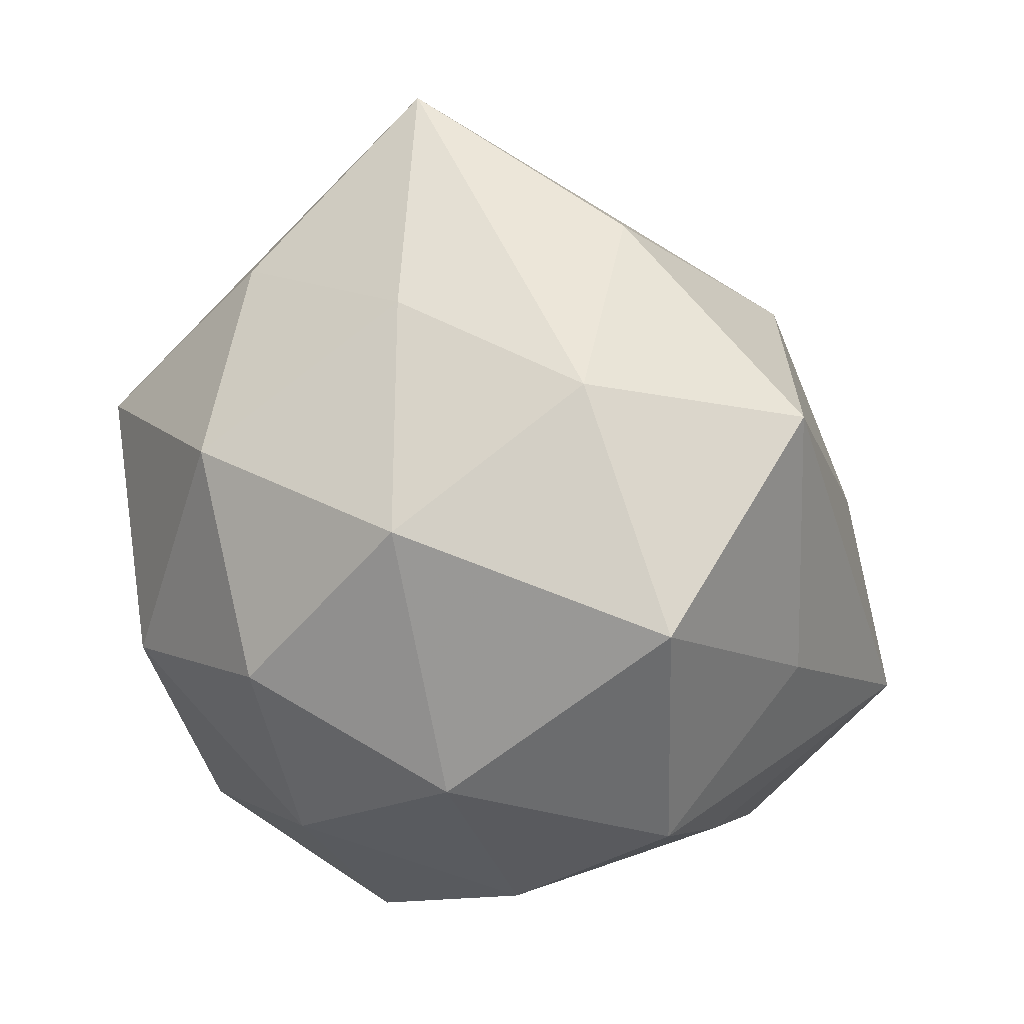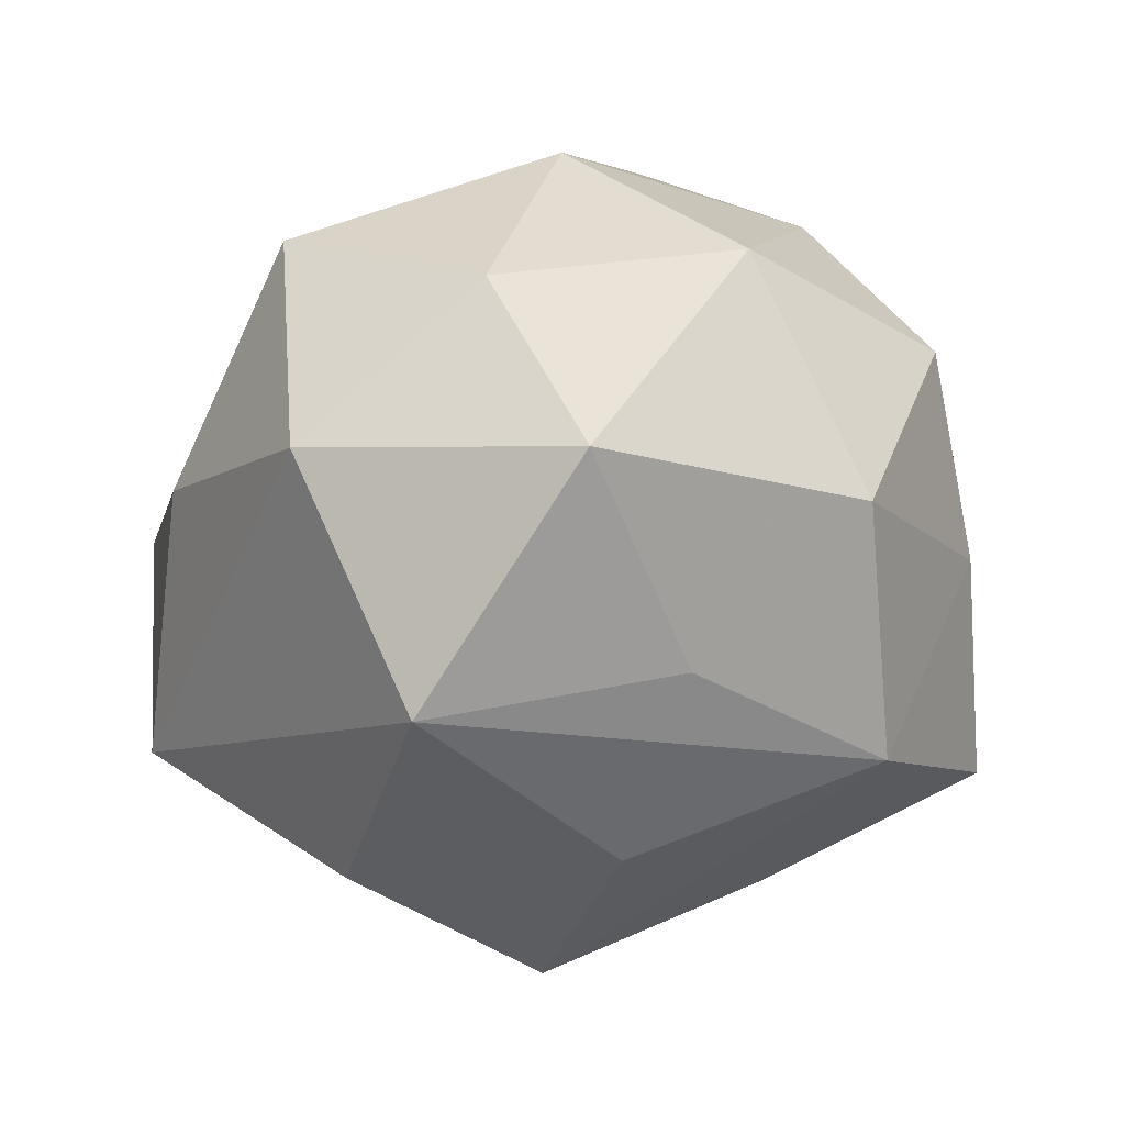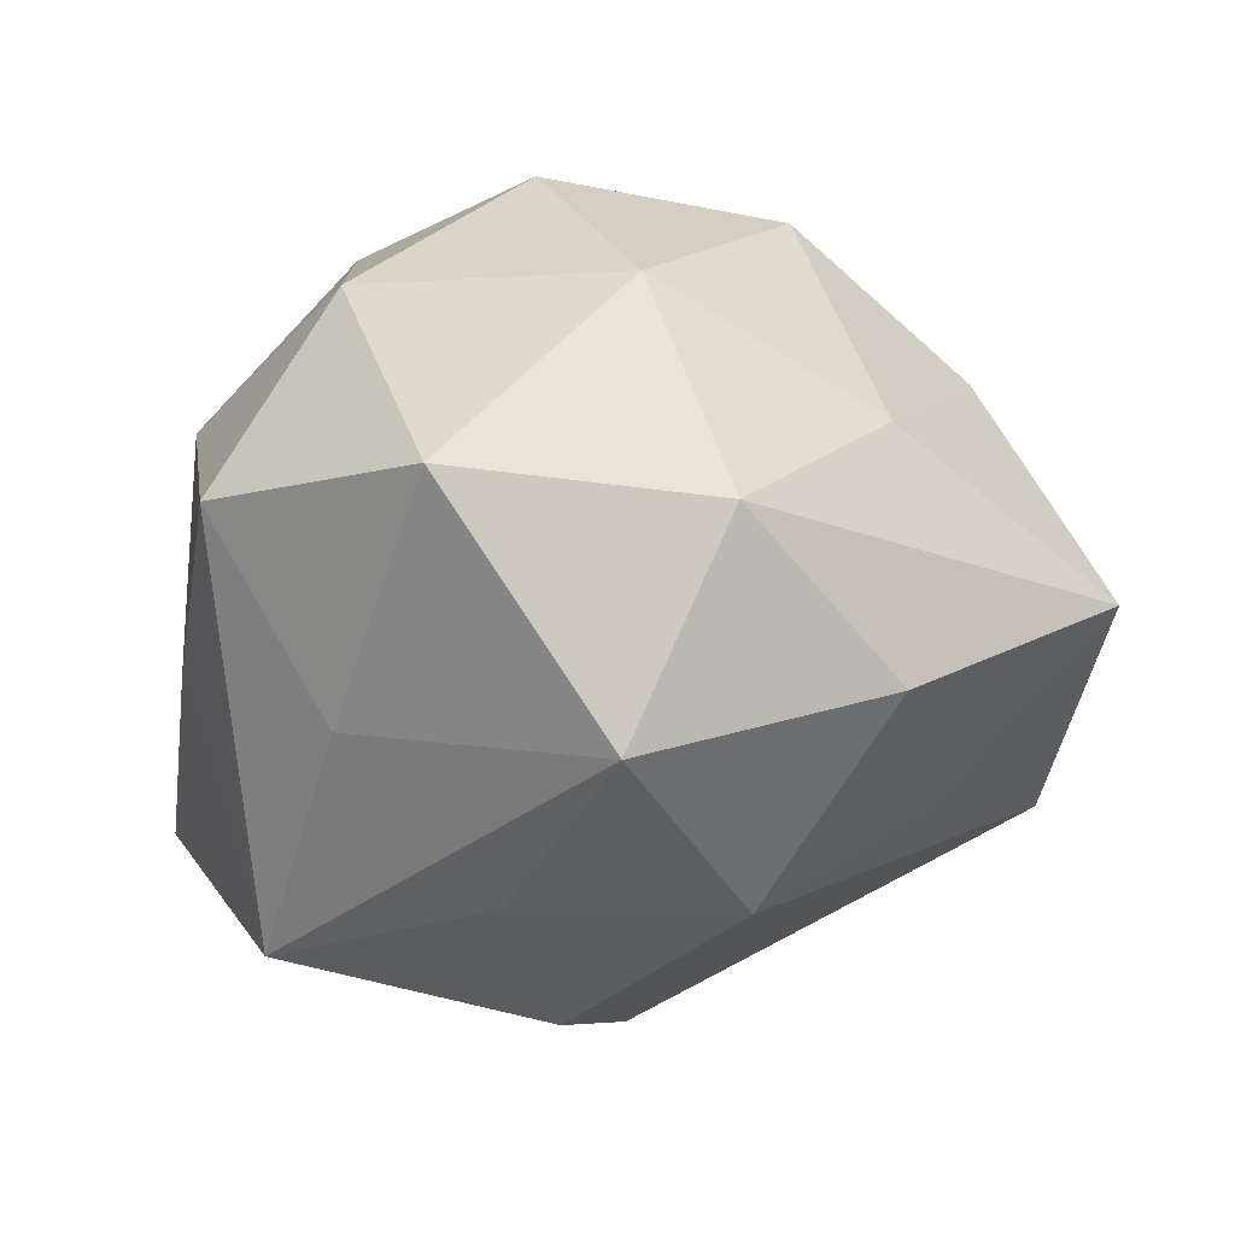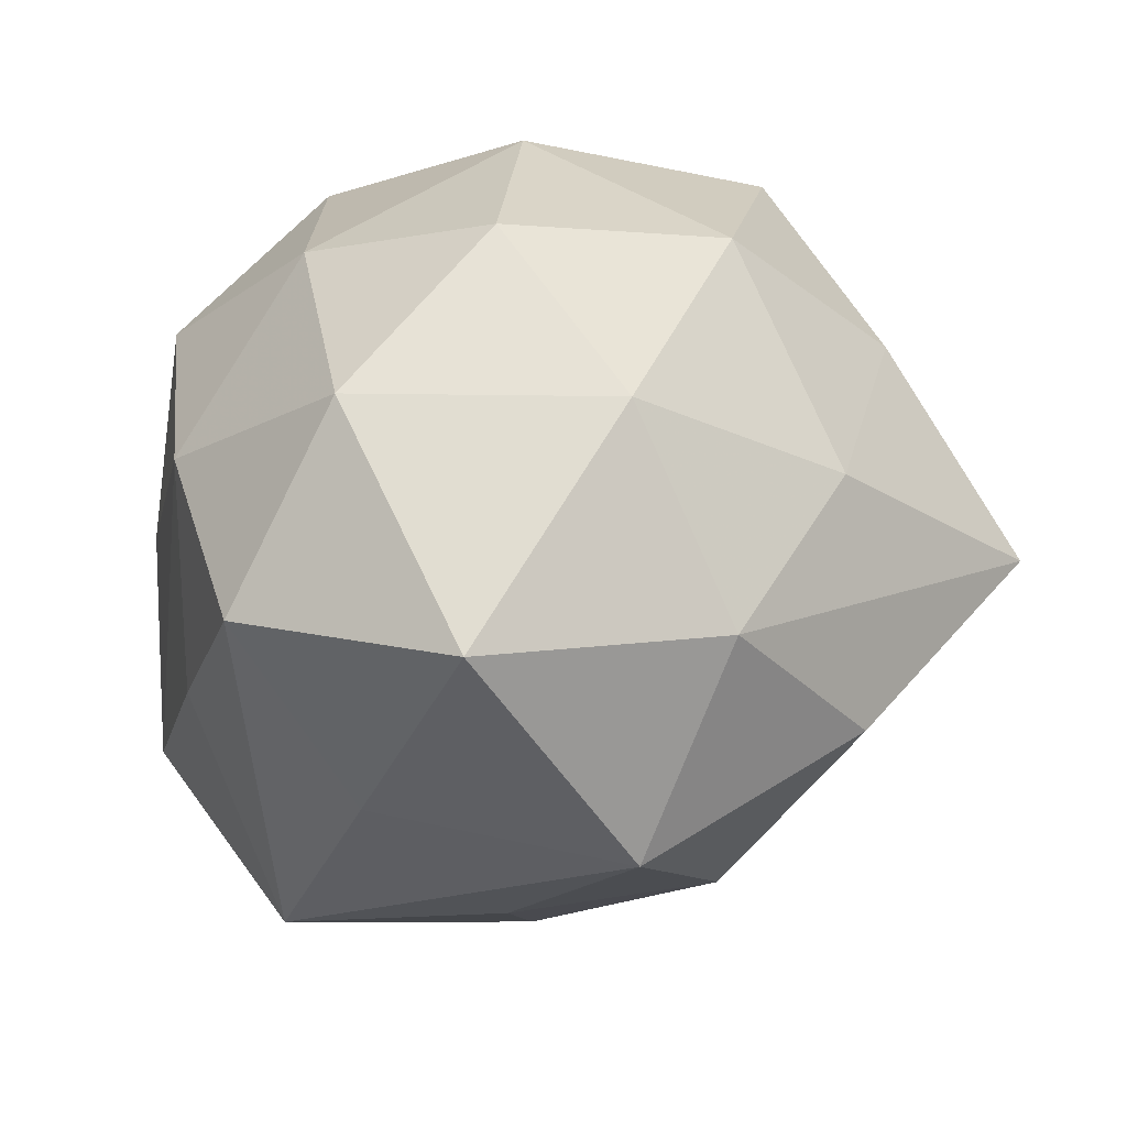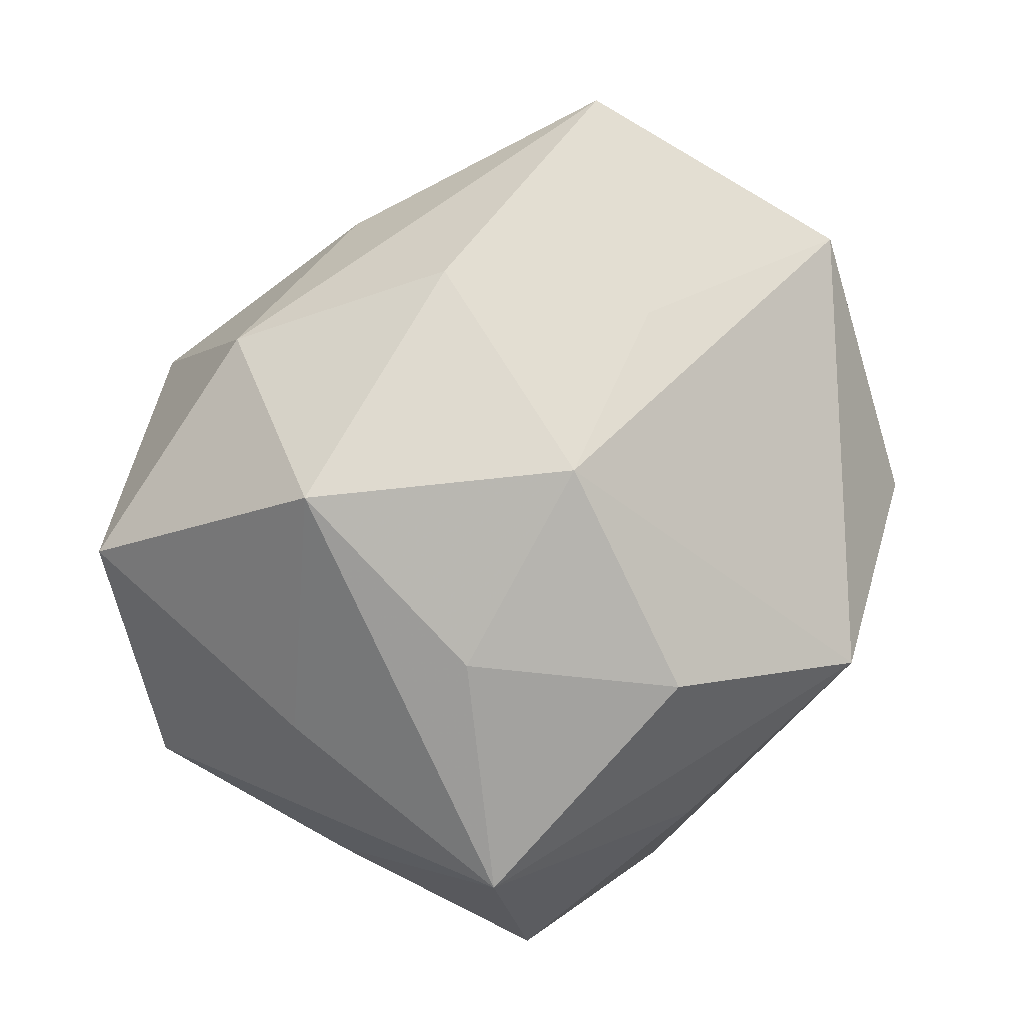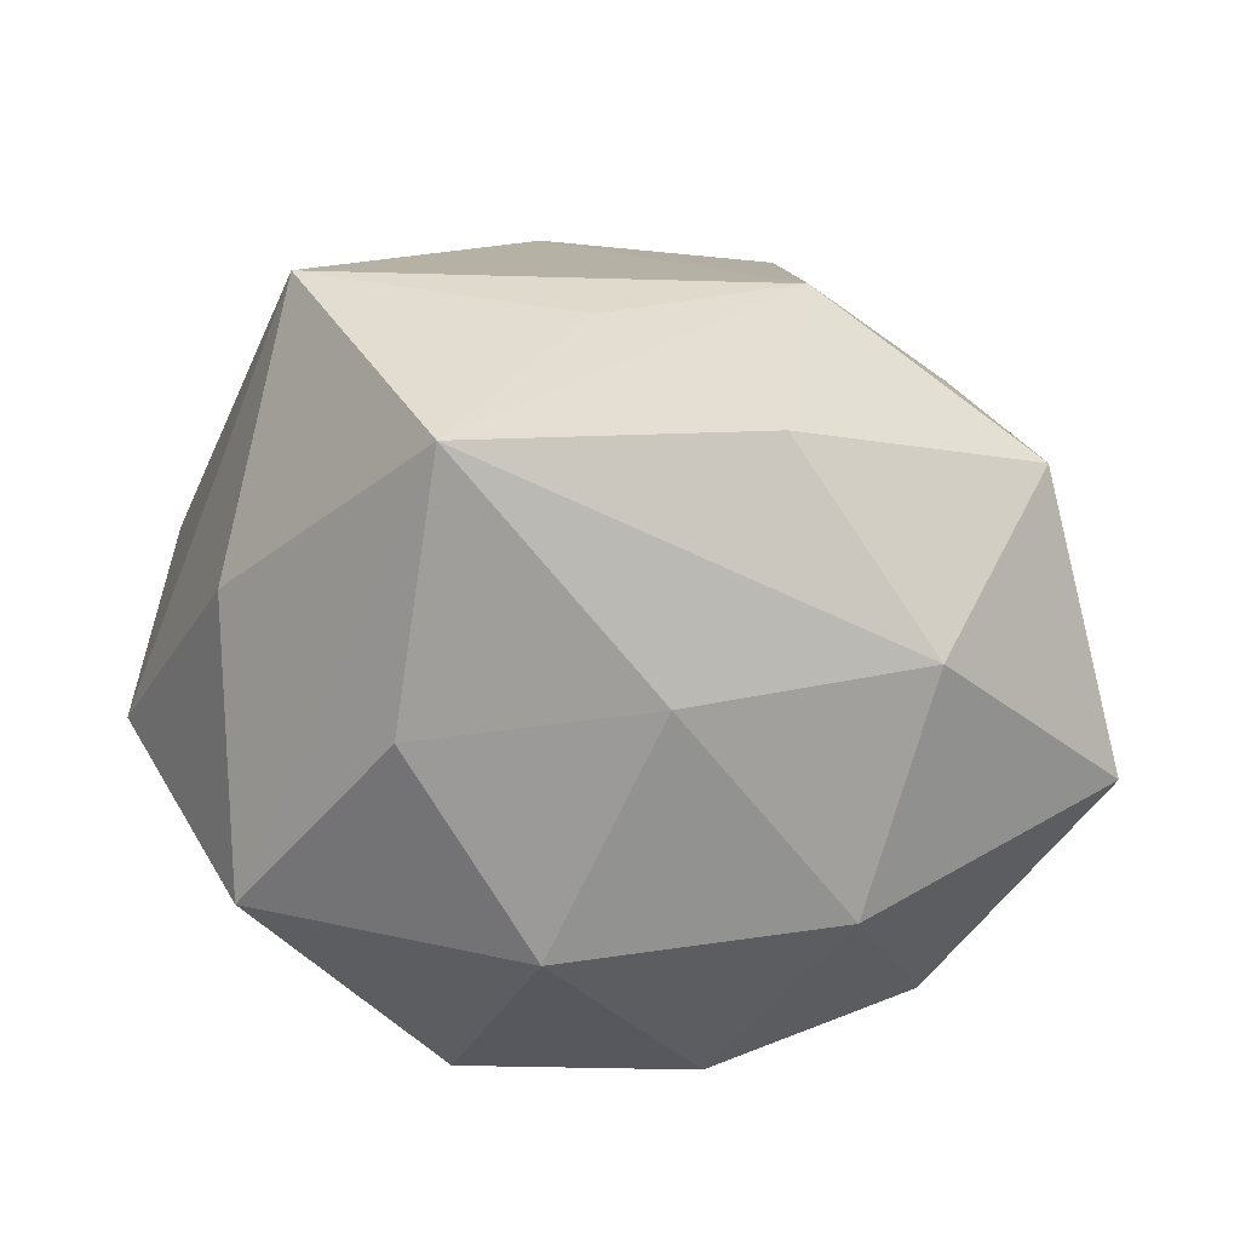
<metadata>
{"format":"obj","ext":"obj","renderer":"f3d","projection":"perspective","resolution":1024,"background":"white","views":[{"elev":25.3,"azim":52.4,"up":"+Y"},{"elev":1.2,"azim":-53.9,"up":"+Z"},{"elev":4.0,"azim":120.2,"up":"+Z"},{"elev":29.0,"azim":111.2,"up":"+Z"},{"elev":32.3,"azim":135.4,"up":"+Y"},{"elev":70.2,"azim":3.1,"up":"+Y"}]}
</metadata>
<code>
v -0.01321 -0.007107 0.04297
v 0.01538 0.004902 -0.04233
v -0.04059 -0.03043 0.0105
v 0.006067 -0.02101 -0.03684
v 0.03353 -0.008845 0.03204
v -0.04826 0.0009432 0.01059
v 0.02729 -0.03153 0.01748
v -0.03237 0.007276 -0.03477
v -0.01457 0.05281 0.0002242
v 0.03601 -0.01679 -0.03402
v -0.003732 0.02084 0.03896
v -0.004866 -0.04279 -0.02162
v 0.03178 0.034 0.01192
v 0.02174 -0.03918 -0.02512
v 0.005372 -0.04269 0.02111
v 0.01371 -0.04255 -0.001165
v 0.009411 -0.02378 0.03571
v 0.03364 0.009398 -0.02749
v -0.009791 -0.002013 -0.04706
v 0.01636 0.04379 -0.006314
v 0.007143 0.03763 0.01889
v 0.01197 1.68e-06 0.04353
v -0.04752 -0.01412 -0.01625
v 0.04198 0.02751 -0.01126
v 0.02557 0.02015 0.03316
v -0.0212 -0.02069 -0.03202
v -0.03097 0.03715 -0.02308
v 0.03491 -0.02768 -0.006755
v -0.03606 0.02883 0.006357
v -0.03348 0.01494 0.03313
v -0.03305 -0.01205 0.02818
v -0.002248 0.03689 -0.02023
v -0.02607 -0.03256 -0.01183
v -0.01773 0.03489 0.0225
v -0.01369 -0.046 0.005227
v 0.05097 0.01235 0.01535
v 0.01833 0.02839 -0.02861
v 0.04426 -0.002639 -0.01019
v 0.04698 -0.01581 0.01132
v -0.01759 -0.03385 0.03084
f 5 39 36
f 36 24 13
f 18 24 10
f 36 39 38
f 38 39 10
f 38 24 36
f 10 24 38
f 10 39 28
f 23 19 26
f 26 12 23
f 19 12 26
f 4 19 10
f 4 12 19
f 8 19 23
f 23 27 8
f 8 27 19
f 29 30 9
f 9 27 29
f 19 27 37
f 24 18 37
f 7 28 39
f 39 5 7
f 28 7 14
f 10 28 14
f 14 4 10
f 12 4 14
f 23 12 33
f 33 3 23
f 35 33 12
f 3 33 35
f 23 3 6
f 30 29 6
f 6 27 23
f 6 29 27
f 5 22 17
f 15 7 17
f 17 7 5
f 25 5 36
f 25 22 5
f 36 13 25
f 10 19 2
f 19 37 2
f 2 18 10
f 2 37 18
f 20 37 9
f 24 37 20
f 9 13 20
f 20 13 24
f 32 27 9
f 9 37 32
f 32 37 27
f 12 14 16
f 16 35 12
f 15 35 16
f 16 7 15
f 16 14 7
f 1 17 22
f 21 13 9
f 21 25 13
f 22 25 11
f 30 1 11
f 11 1 22
f 25 21 11
f 31 1 30
f 30 6 31
f 31 6 3
f 15 17 40
f 17 1 40
f 40 35 15
f 3 35 40
f 40 31 3
f 1 31 40
f 34 21 9
f 34 11 21
f 9 30 34
f 30 11 34

</code>
